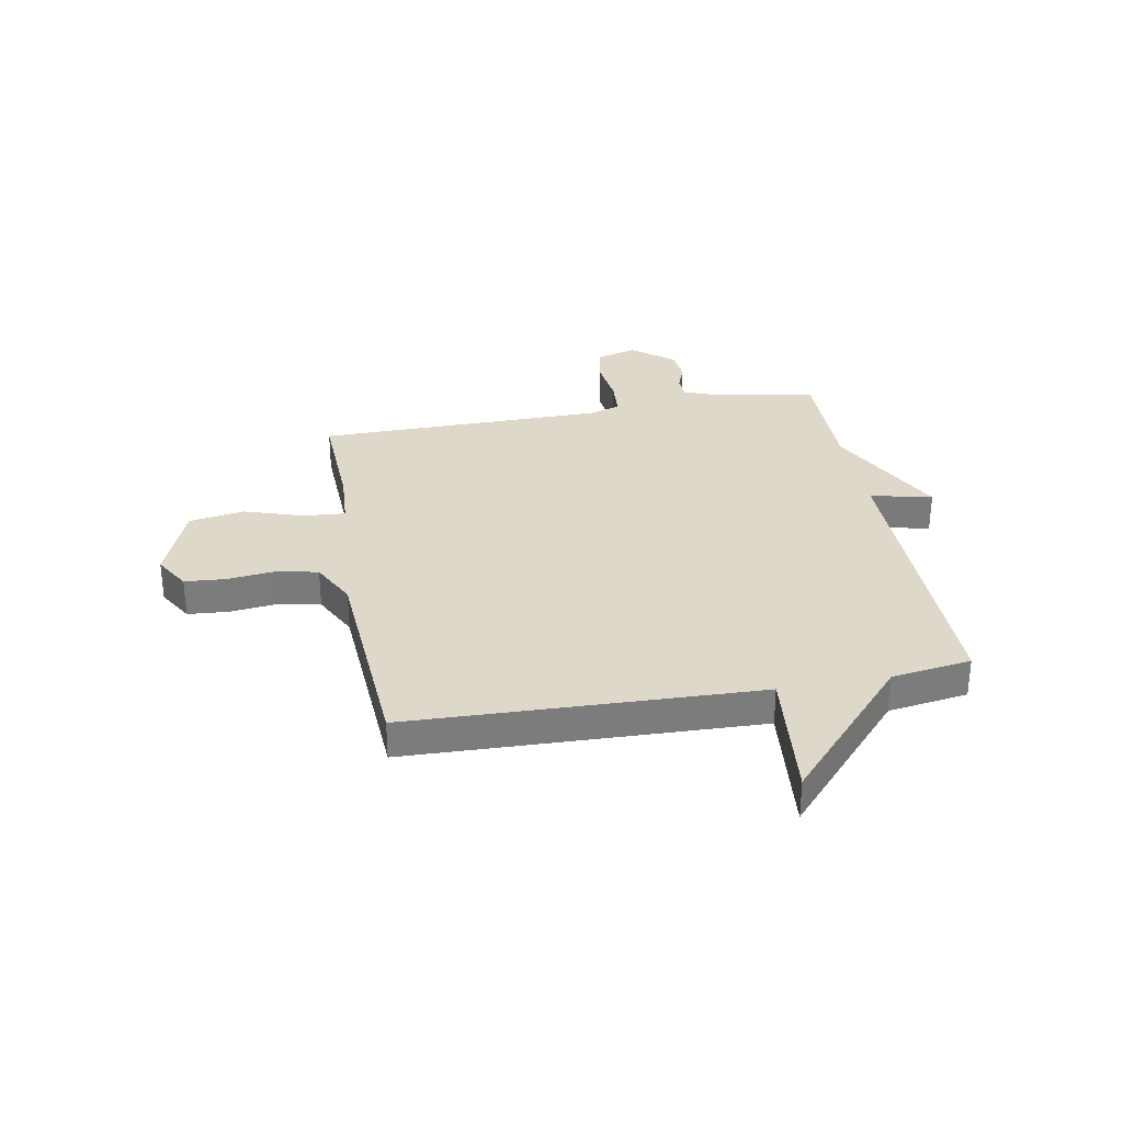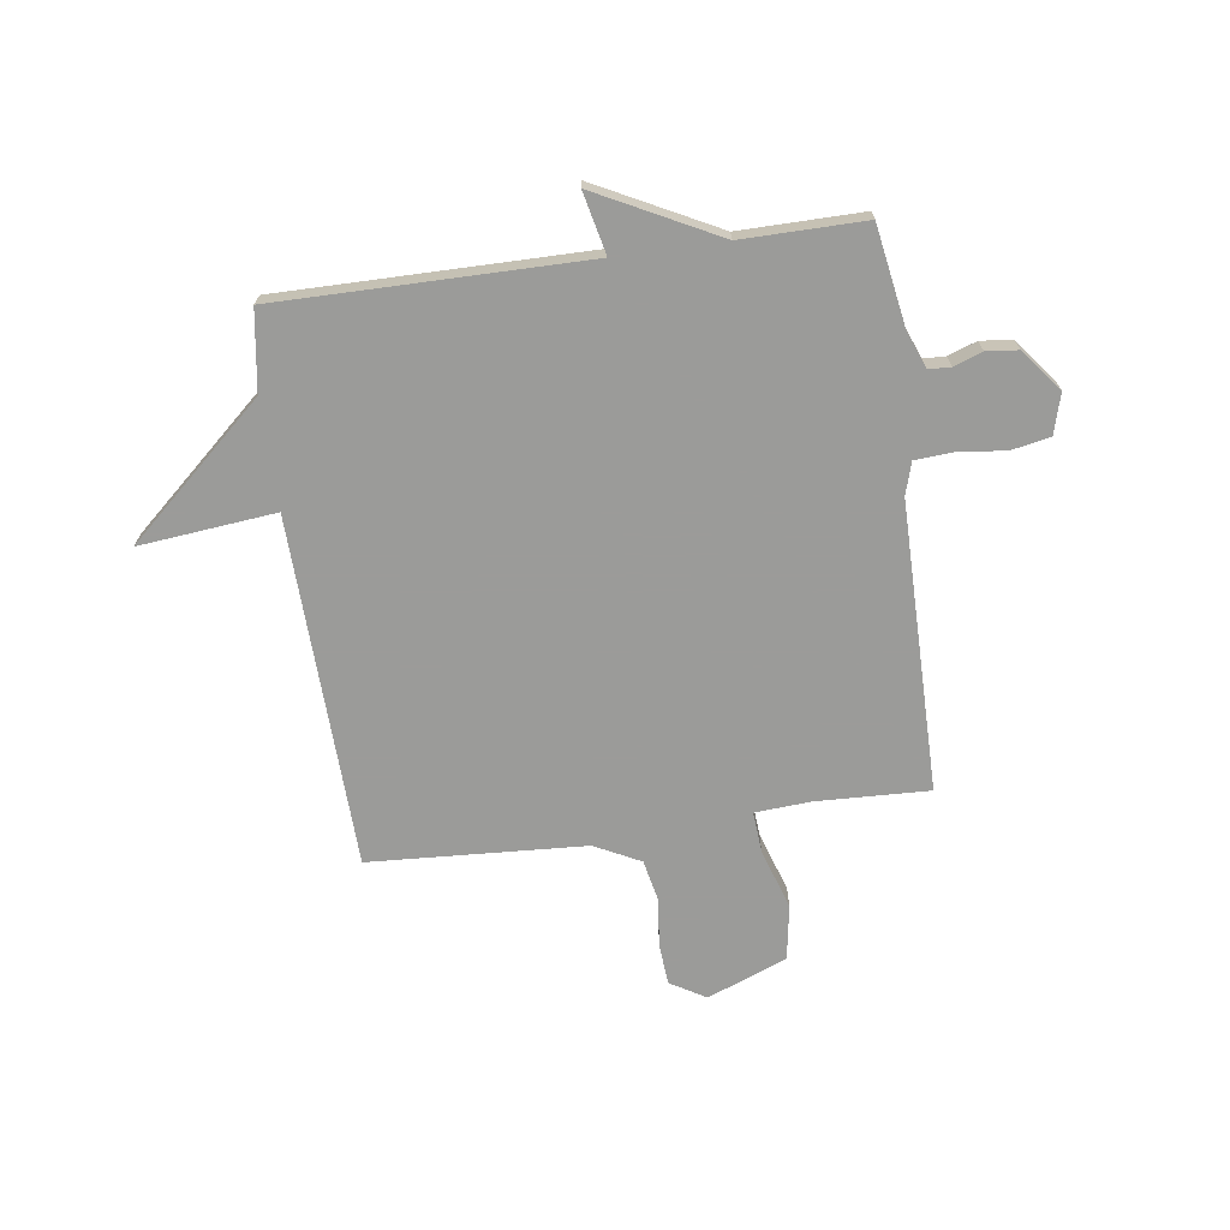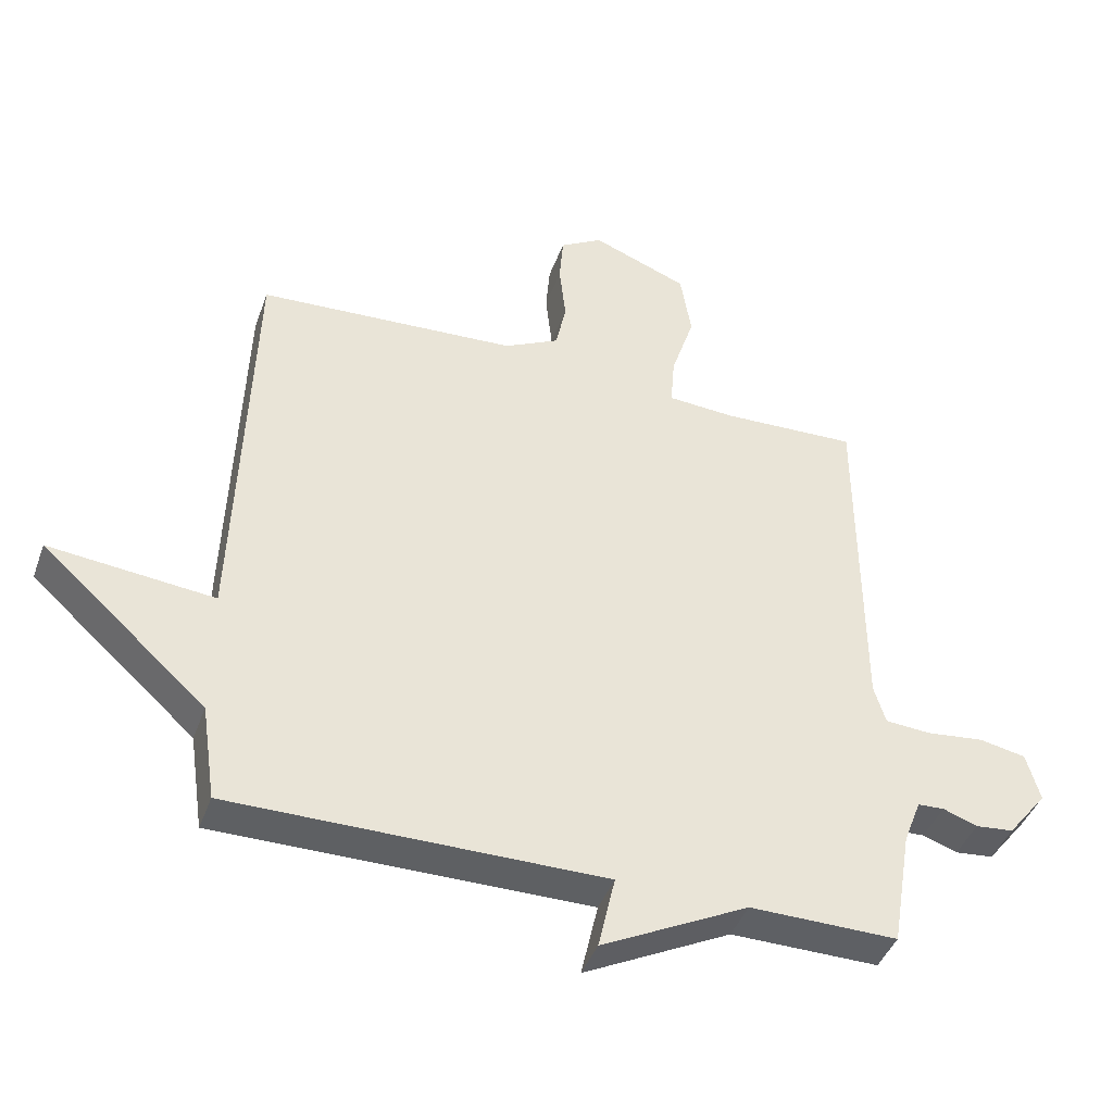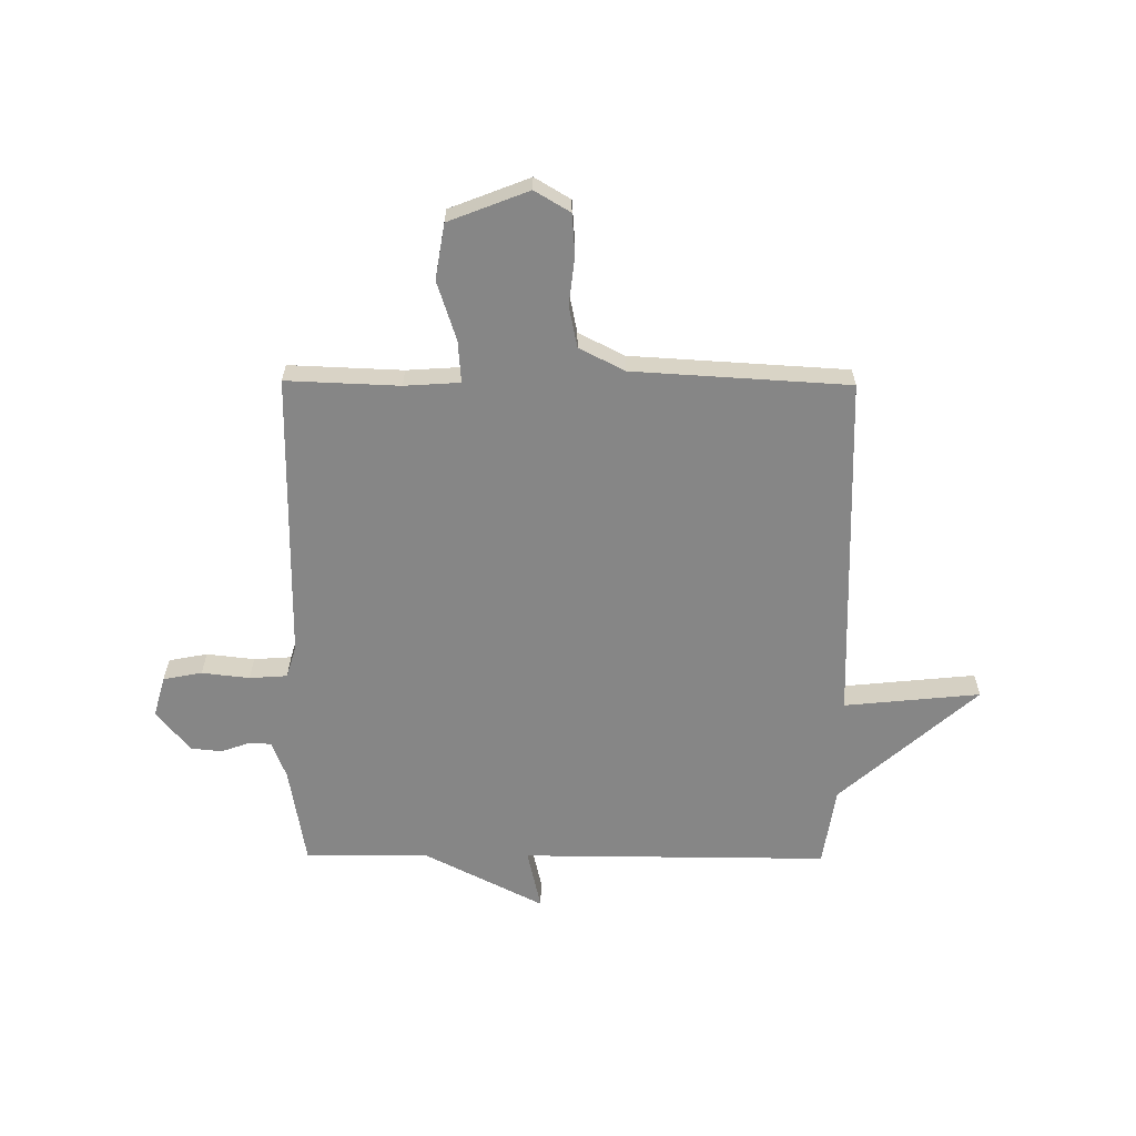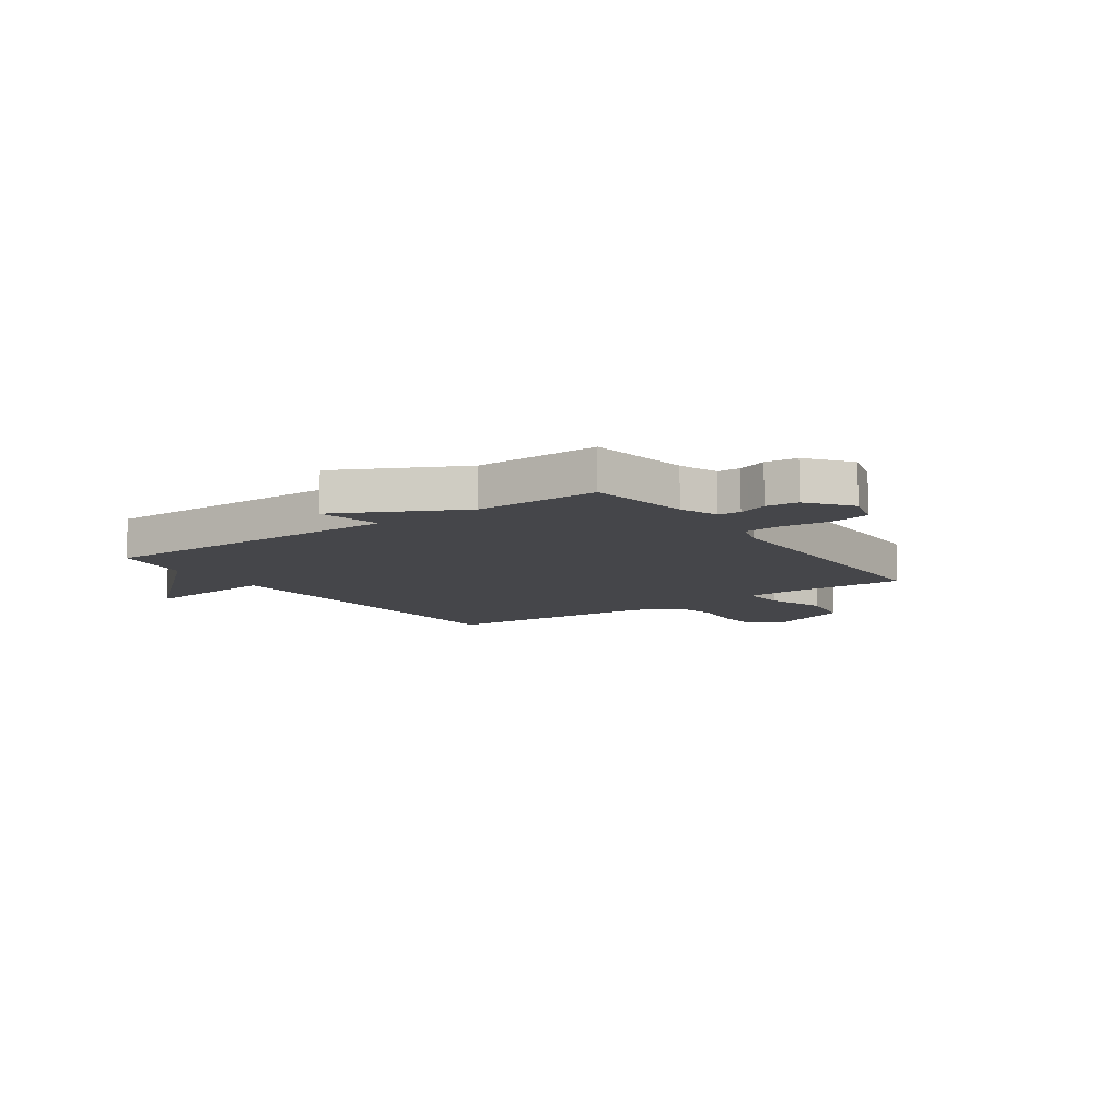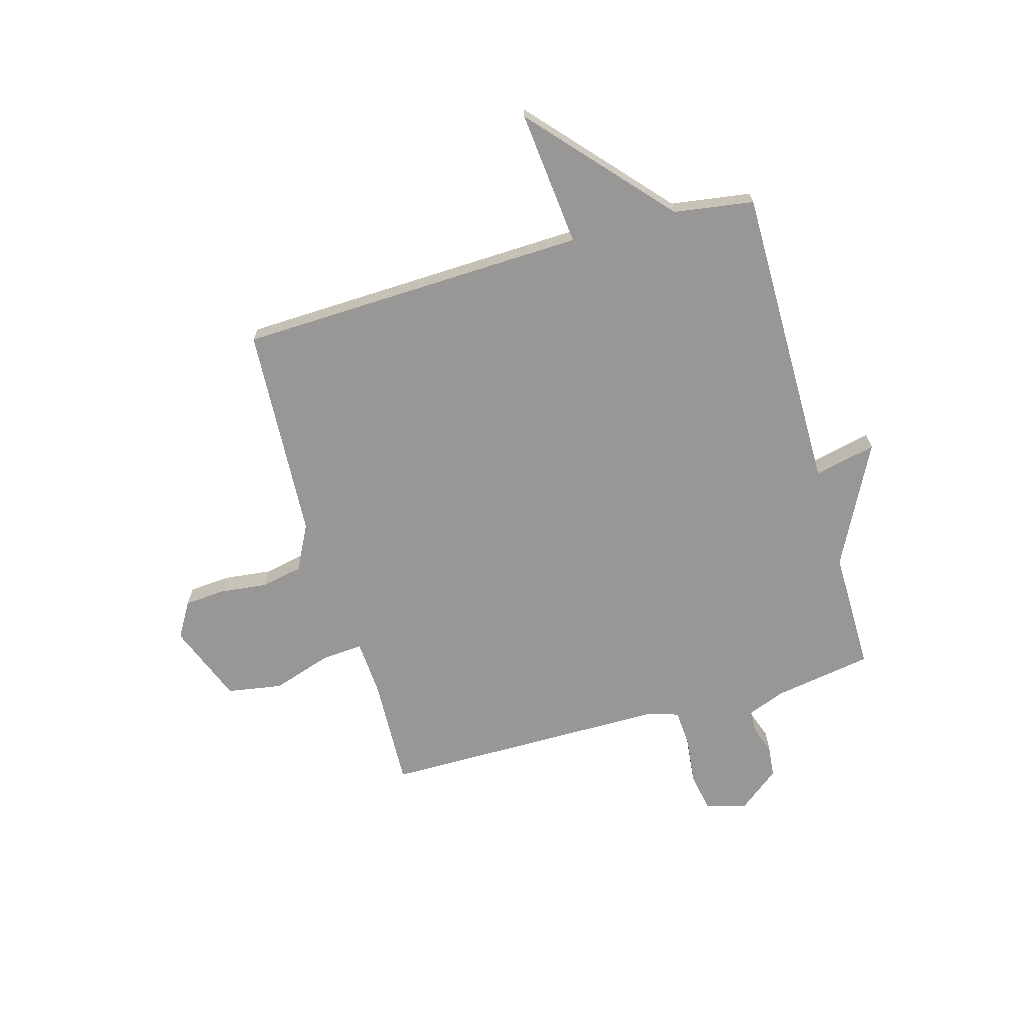
<metadata>
{"format":"obj","ext":"obj","renderer":"f3d","projection":"perspective","resolution":1024,"background":"white","views":[{"elev":31.6,"azim":79.6,"up":"+Y"},{"elev":-69.6,"azim":-172.1,"up":"+Y"},{"elev":-42.6,"azim":160.8,"up":"+Z"},{"elev":-62.2,"azim":-0.5,"up":"+Y"},{"elev":-9.9,"azim":-145.0,"up":"+Y"},{"elev":-68.3,"azim":105.8,"up":"+Y"}]}
</metadata>
<code>
v -0.5 0.07 0.5
v -0.29 0.07 0.492
v -0.187 0.07 0.499
v -0.193 0.07 0.577
v -0.229 0.07 0.687
v -0.212 0.07 0.79
v -0.064 0.07 0.848
v 0.002 0.07 0.809
v 0.008 0.07 0.733
v -0.002 0.07 0.643
v 0.014 0.07 0.566
v 0.099 0.07 0.523
v 0.5 0.07 0.5
v 0.522 0.07 -0.151
v 0.775 0.07 -0.125
v 0.522 0.07 -0.351
v 0.5 0.07 -0.5
v -0.072 0.07 -0.498
v -0.046 0.07 -0.613
v -0.272 0.07 -0.498
v -0.5 0.07 -0.5
v -0.531 0.07 -0.316
v -0.558 0.07 -0.246
v -0.599 0.07 -0.244
v -0.652 0.07 -0.263
v -0.711 0.07 -0.257
v -0.772 0.07 -0.18
v -0.751 0.07 -0.105
v -0.679 0.07 -0.091
v -0.59 0.07 -0.101
v -0.52 0.07 -0.096
v -0.502 0.07 -0.036
v -0.5 0 0.5
v -0.29 0 0.492
v -0.187 0 0.499
v -0.193 0 0.577
v -0.229 0 0.687
v -0.212 0 0.79
v -0.064 0 0.848
v 0.002 0 0.809
v 0.008 0 0.733
v -0.002 0 0.643
v 0.014 0 0.566
v 0.099 0 0.523
v 0.5 0 0.5
v 0.522 0 -0.151
v 0.775 0 -0.125
v 0.522 0 -0.351
v 0.5 0 -0.5
v -0.072 0 -0.498
v -0.046 0 -0.613
v -0.272 0 -0.498
v -0.5 0 -0.5
v -0.531 0 -0.316
v -0.558 0 -0.246
v -0.599 0 -0.244
v -0.652 0 -0.263
v -0.711 0 -0.257
v -0.772 0 -0.18
v -0.751 0 -0.105
v -0.679 0 -0.091
v -0.59 0 -0.101
v -0.52 0 -0.096
v -0.502 0 -0.036
f 28 29 30
f 27 28 30
f 26 27 30
f 25 26 30
f 24 25 30
f 23 24 30 31
f 22 23 31 32
f 20 21 22 32
f 20 32 1
f 19 20 1
f 18 19 1
f 14 15 16
f 16 17 18
f 14 16 18
f 13 14 18
f 12 13 18
f 8 9 10
f 7 8 10
f 6 7 10
f 5 6 10
f 4 5 10
f 3 4 10 11
f 18 1 2
f 18 2 3
f 3 11 12 18
f 62 61 60
f 62 60 59
f 62 59 58
f 62 58 57
f 62 57 56
f 63 62 56 55
f 64 63 55 54
f 64 54 53 52
f 33 64 52
f 33 52 51
f 33 51 50
f 48 47 46
f 50 49 48
f 50 48 46
f 50 46 45
f 50 45 44
f 42 41 40
f 42 40 39
f 42 39 38
f 42 38 37
f 42 37 36
f 43 42 36 35
f 34 33 50
f 35 34 50
f 50 44 43 35
f 1 33 34 2
f 2 34 35 3
f 3 35 36 4
f 4 36 37 5
f 5 37 38 6
f 6 38 39 7
f 7 39 40 8
f 8 40 41 9
f 9 41 42 10
f 10 42 43 11
f 11 43 44 12
f 12 44 45 13
f 13 45 46 14
f 14 46 47 15
f 15 47 48 16
f 16 48 49 17
f 17 49 50 18
f 18 50 51 19
f 19 51 52 20
f 20 52 53 21
f 21 53 54 22
f 22 54 55 23
f 23 55 56 24
f 24 56 57 25
f 25 57 58 26
f 26 58 59 27
f 27 59 60 28
f 28 60 61 29
f 29 61 62 30
f 30 62 63 31
f 31 63 64 32
f 32 64 33 1

</code>
